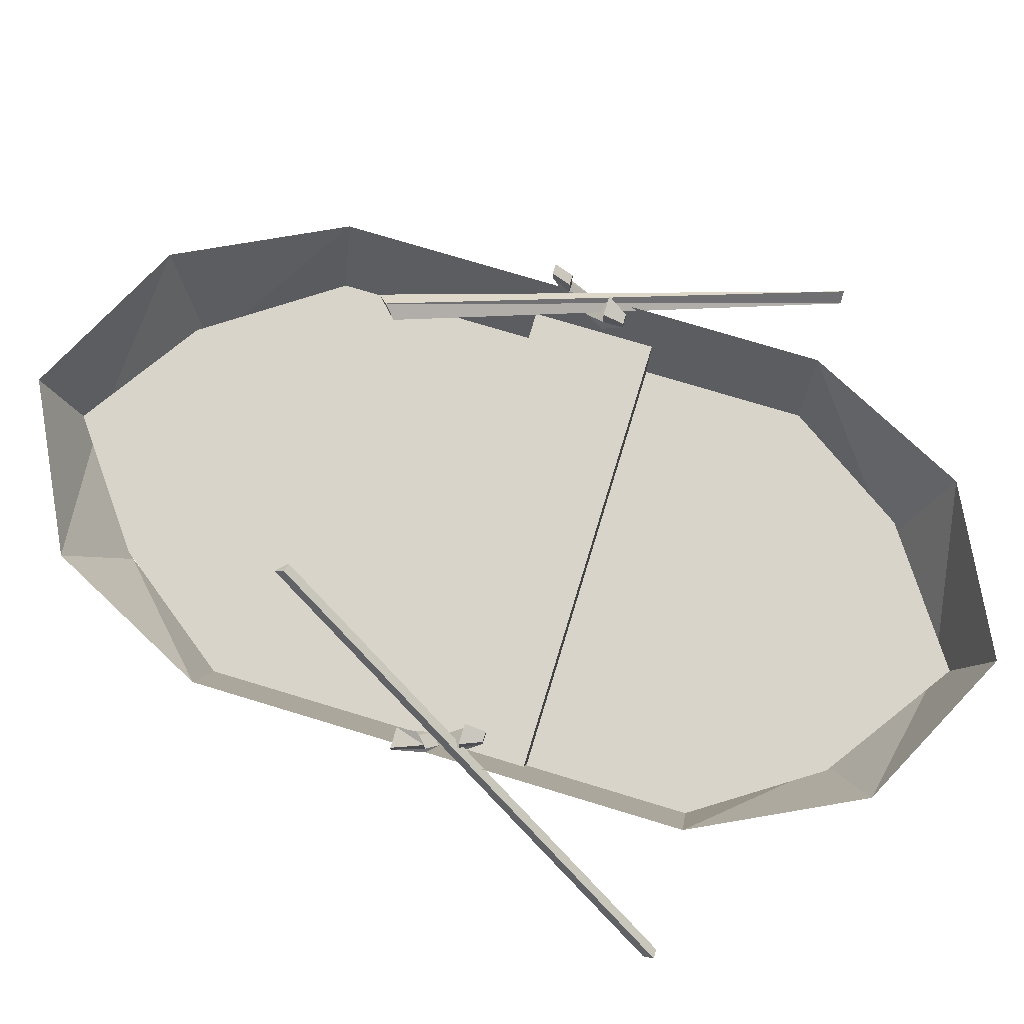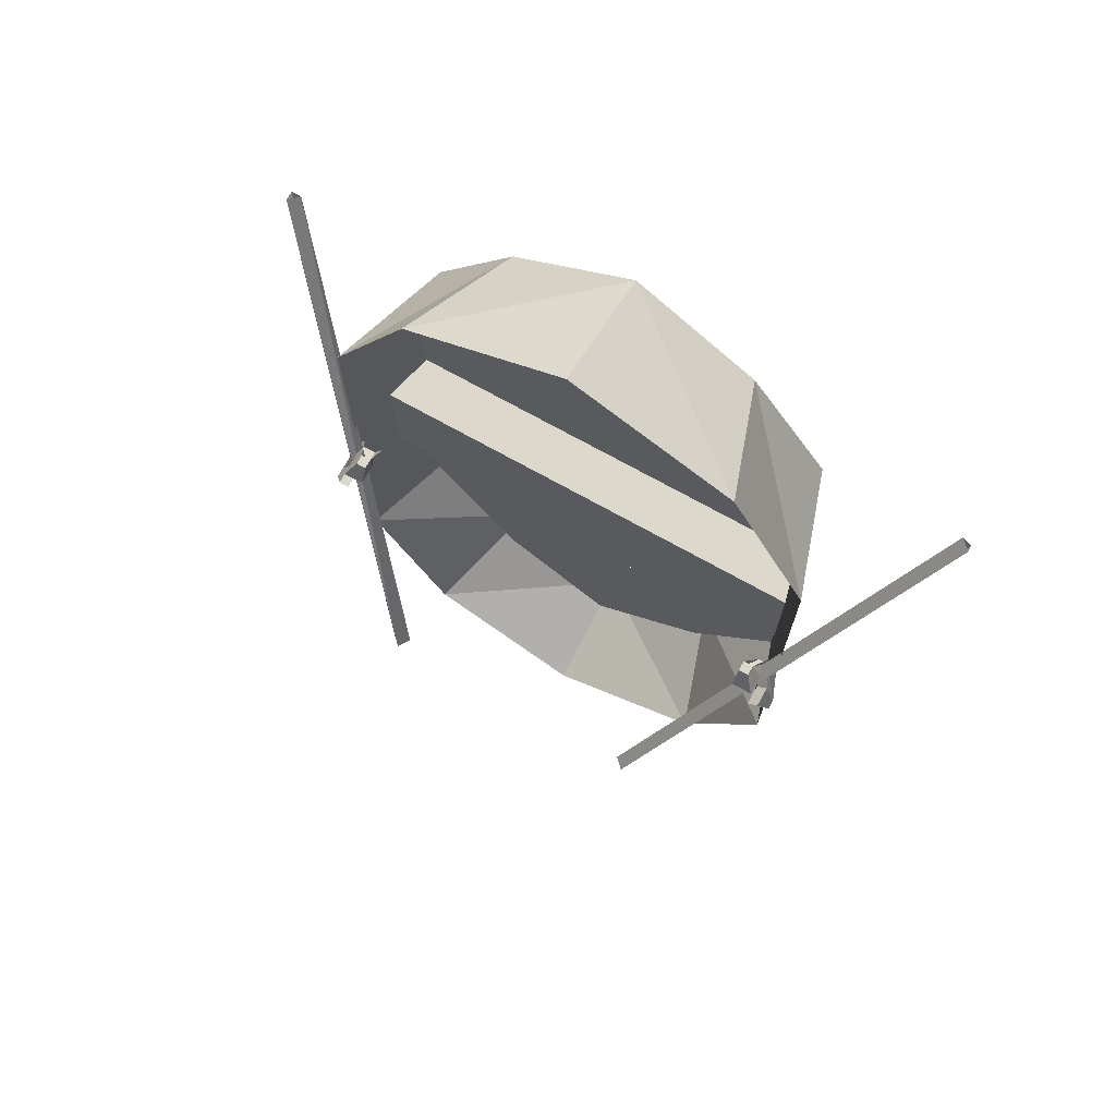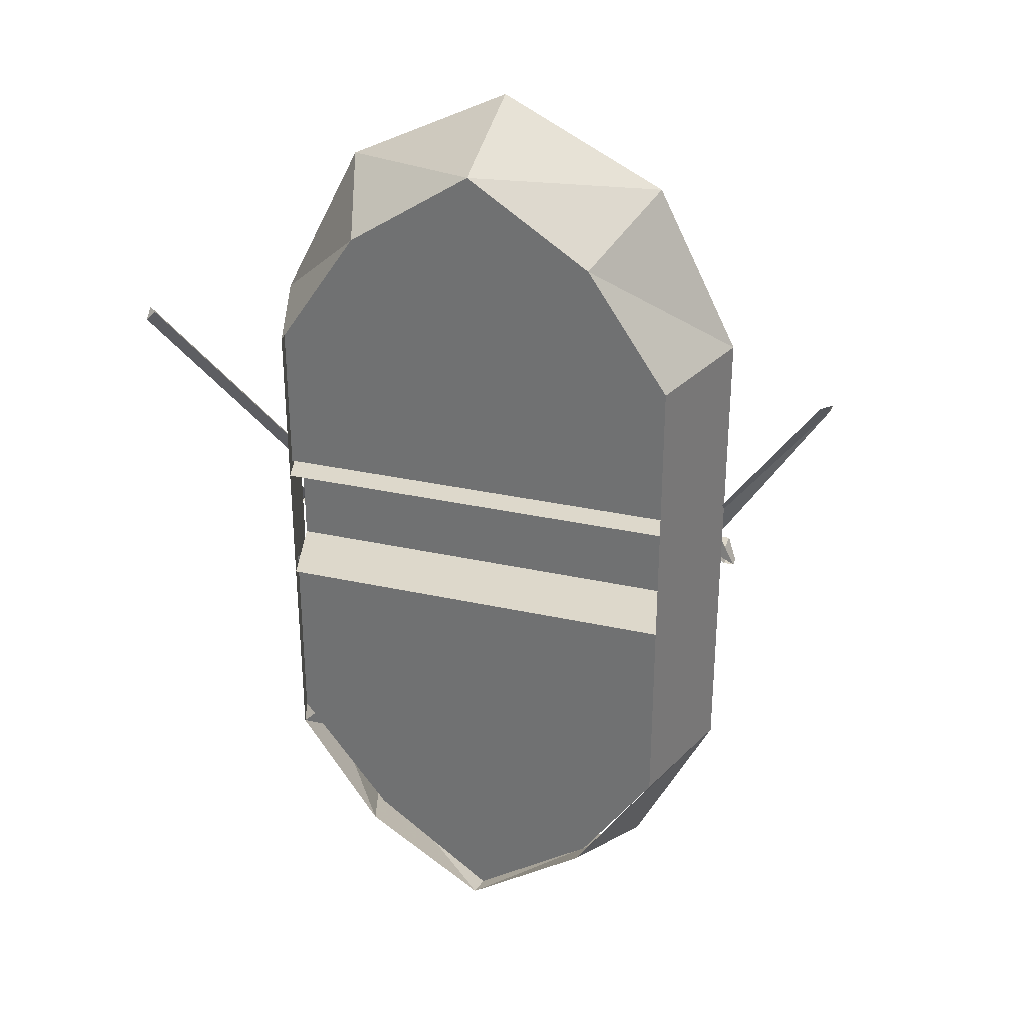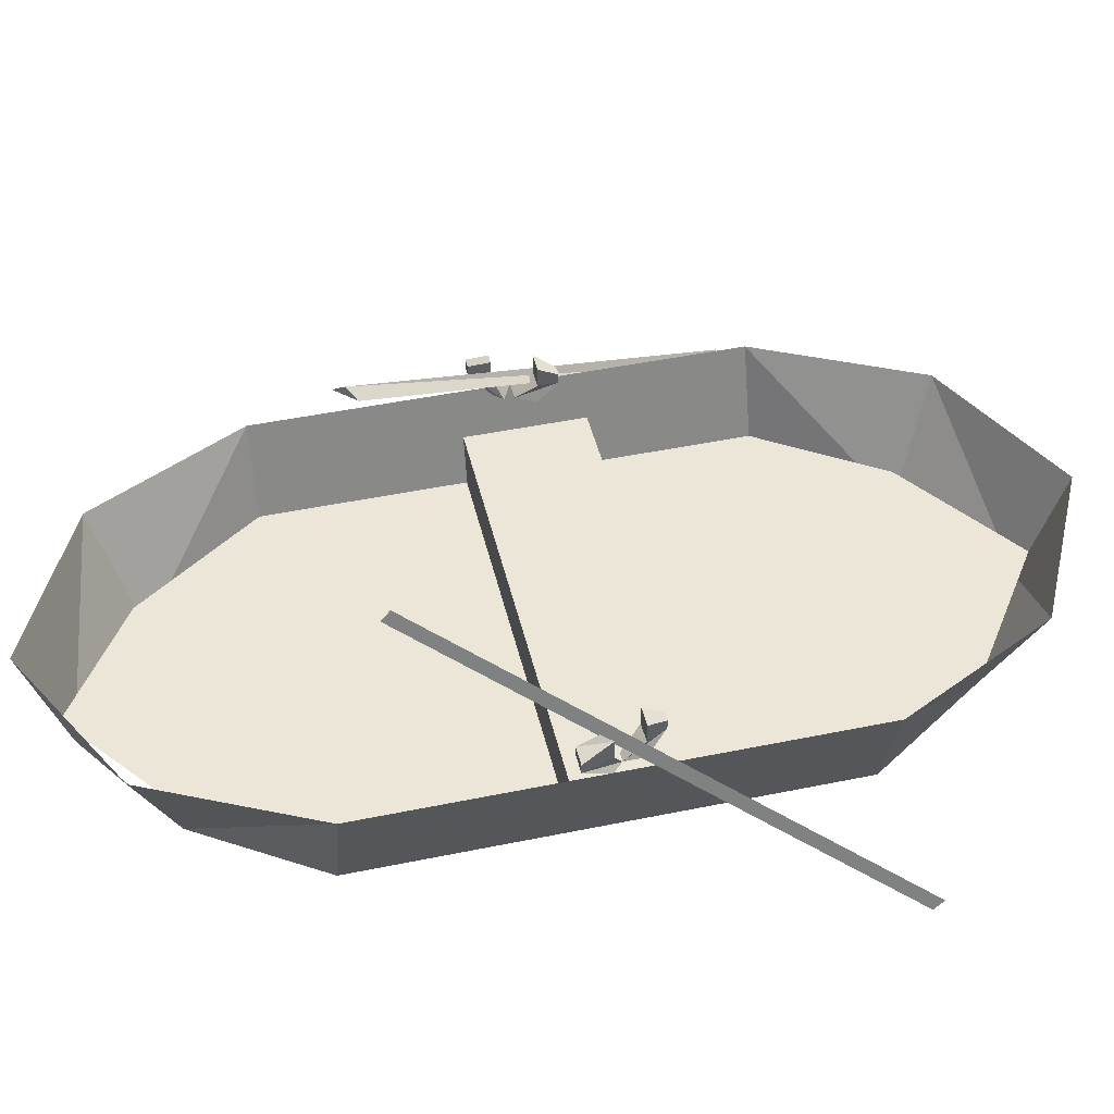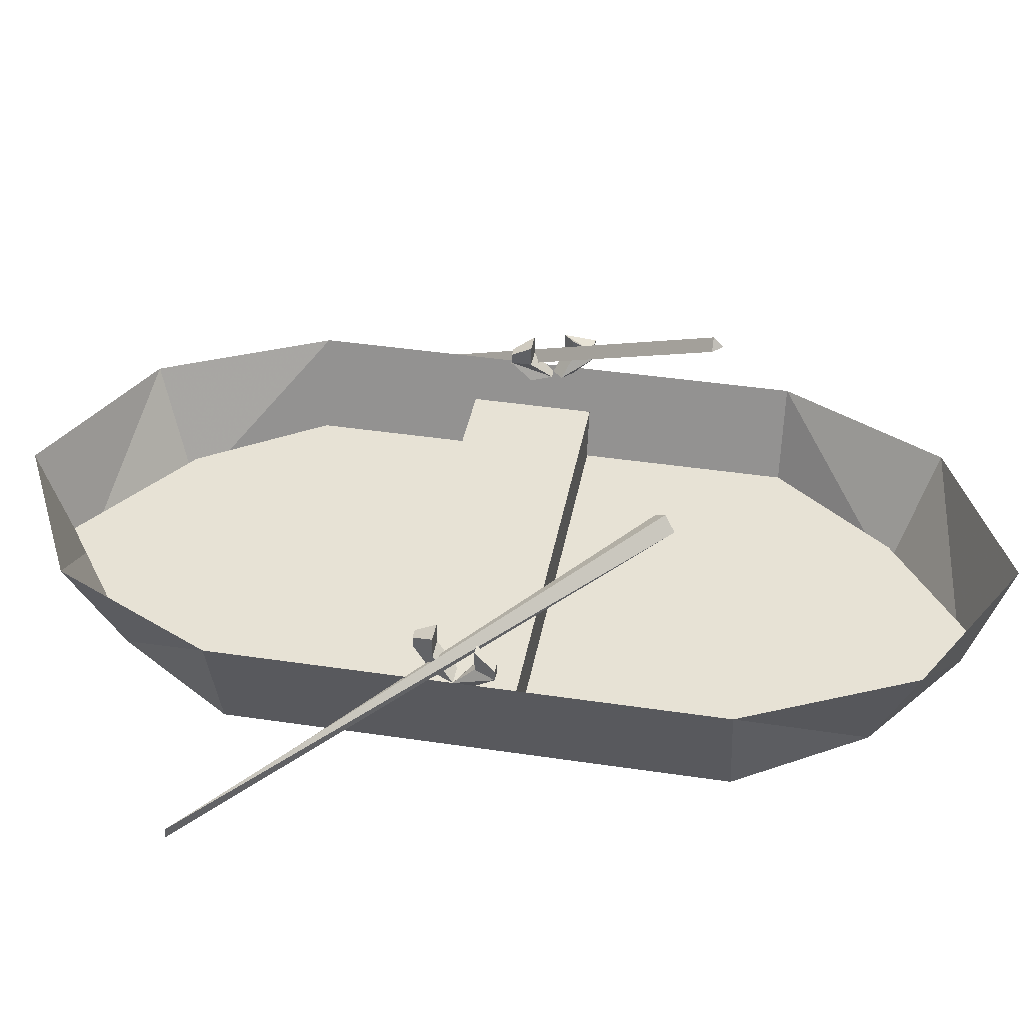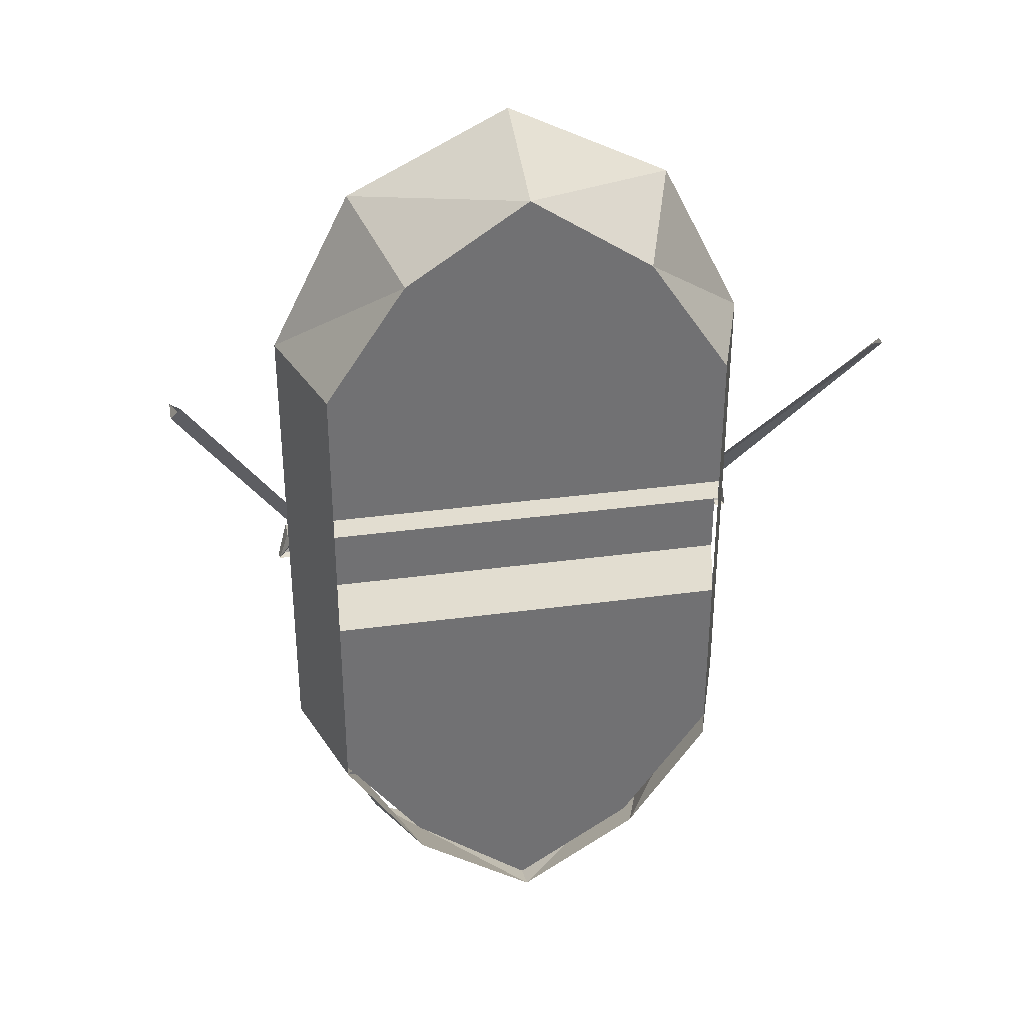
<metadata>
{"format":"obj","ext":"obj","renderer":"f3d","projection":"perspective","resolution":1024,"background":"white","views":[{"elev":74.8,"azim":-73.1,"up":"+Y"},{"elev":72.7,"azim":-150.9,"up":"+Z"},{"elev":31.4,"azim":17.5,"up":"+Z"},{"elev":46.1,"azim":-103.3,"up":"+Y"},{"elev":40.2,"azim":100.5,"up":"+Y"},{"elev":35.1,"azim":-10.2,"up":"+Z"}]}
</metadata>
<code>
o rowboat_back
v -0.88 0.36 -0.16
v -0.8 0.04 -0.16
v 0.8 0.04 -0.16
v 0.88 0.36 -0.16
v -0.88 0.36 0.32
v -0.8 0.04 0.32
v 0.8 0.04 0.32
v 0.88 0.36 0.32
v 0.96 0.52 0.04
v 0.96 0.6 -0.04
v 1 0.6 -0.12
v 0.96 0.52 -0.04
v 0.96 0.68 -0.04
v 1 0.64 -0.12
v 0.92 0.6 -0.04
v 0.88 0.52 0
v 0.92 0.68 -0.04
v 0.96 0.64 -0.12
v 0.96 0.6 -0.12
v 0.92 0.52 -0.04
v 0.88 0.52 0.04
v 0.84 0.6 0.12
v 0.84 0.6 0.2
v 0.84 0.52 0.12
v 0.84 0.68 0.12
v 0.84 0.64 0.2
v 0.92 0.6 0.12
v 0.92 0.68 0.12
v 0.88 0.64 0.2
v 0.88 0.6 0.2
v 0.92 0.52 0.12
v -0.88 0.52 -0.04
v -0.92 0.6 -0.08
v -0.92 0.6 -0.16
v -0.92 0.52 -0.08
v -0.92 0.68 -0.08
v -0.92 0.64 -0.16
v -0.96 0.6 -0.04
v -0.92 0.52 0
v -0.96 0.68 -0.04
v -1 0.64 -0.16
v -1 0.6 -0.16
v -0.96 0.52 -0.04
v -0.92 0.6 0.08
v -0.88 0.6 0.16
v -0.92 0.52 0.08
v -0.92 0.68 0.08
v -0.88 0.64 0.16
v -0.84 0.6 0.08
v -0.88 0.52 0
v -0.84 0.68 0.08
v -0.84 0.64 0.16
v -0.84 0.6 0.16
v -0.84 0.52 0.08
v 0.48 1 -0.6
v 0.56 1 -0.68
v 1.44 0.04 1
v 1.4 0.04 1
v 0.52 1.04 -0.64
v 1.44 0.08 1
v -0.56 1 -0.72
v -0.52 1 -0.68
v -1.36 0.04 1
v -1.4 0.04 0.96
v -0.56 1.04 -0.68
v -1.4 0.08 1
v -0.96 0.52 -0.96
v -0.64 0.52 -1.6
v -0.48 0.04 -1.44
v -0.8 0.04 -0.96
v -0.8 0.04 0
v -0.96 0.52 0
v 0.48 0.04 -1.44
v 0.8 0.04 -0.96
v 0.96 0.52 -0.96
v 0.64 0.52 -1.6
v 0 0.52 -1.92
v 0 0.04 -1.76
v 0.8 0.04 0
v 0.8 0.04 0.96
v 0.96 0.52 0.96
v 0.96 0.52 0
v -0.8 0.04 0.96
v -0.96 0.52 0.96
v 0.64 0.52 1.6
v 0.48 0.04 1.44
v -0.48 0.04 1.44
v -0.64 0.52 1.6
v 0 0.52 1.92
v 0 0.04 1.76
v 0 0.04 -0.16
v 0 0.04 -0.96
v -0.84 0.16 -0.96
v 0.84 0.16 -0.96
v 0.48 0.16 -1.48
v 0 0.16 -1.8
v -0.48 0.16 -1.44
v 0 0.16 -0.16
v -0.84 0.16 -0.16
v 0 0.16 -0.96
v 0.84 0.16 -0.16
v 0 0.16 0.32
v 0.84 0.16 0.96
v 0.84 0.16 0.32
v 0 0.16 0.96
v -0.84 0.16 0.32
v -0.84 0.16 0.96
v -0.52 0.16 1.44
v 0 0.16 1.8
v 0.52 0.16 1.44
f 1 2 3 4
f 5 6 7 8
f 9 10 11 12
f 10 13 14 11
f 15 10 9 16
f 15 10 13 17
f 17 13 14 18
f 14 18 19 11
f 16 15 19 20
f 15 17 18 19
f 21 22 23 24
f 22 25 26 23
f 27 22 21 9
f 27 22 25 28
f 28 25 26 29
f 26 29 30 23
f 9 27 30 31
f 27 28 29 30
f 32 33 34 35
f 33 36 37 34
f 38 33 32 39
f 38 33 36 40
f 40 36 37 41
f 37 41 42 34
f 39 38 42 43
f 38 40 41 42
f 39 44 45 46
f 44 47 48 45
f 49 44 39 50
f 49 44 47 51
f 51 47 48 52
f 48 52 53 45
f 50 49 53 54
f 49 51 52 53
f 55 56 57 58
f 56 59 60 57
f 59 55 58 60
f 59 56 55
f 61 62 63 64
f 62 65 66 63
f 65 61 64 66
f 65 62 61
f 67 68 69 70
f 71 70 67 72
f 73 74 75 76
f 68 77 78 69
f 78 73 76 77
f 79 80 81 82
f 83 71 72 84
f 81 85 86 80
f 87 83 84 88
f 85 89 90 86
f 90 87 88 89
f 74 79 82 75
f 5 8 4 1
f 70 91 92
f 93 94 95 96 97
f 93 98 99
f 99 93 100 98
f 100 101 94
f 100 101 98
f 102 103 104
f 105 103 102
f 106 105 102
f 107 105 106
f 107 105 108
f 109 108 105
f 103 105 110
f 109 110 105
o rowboat_front
v -0.88 0.36 -0.16
v -0.8 0.04 -0.16
v 0.8 0.04 -0.16
v 0.88 0.36 -0.16
v -0.88 0.36 0.32
v -0.8 0.04 0.32
v 0.8 0.04 0.32
v 0.88 0.36 0.32
v 0.96 0.52 0.04
v 0.96 0.6 -0.04
v 1 0.6 -0.12
v 0.96 0.52 -0.04
v 0.96 0.68 -0.04
v 1 0.64 -0.12
v 0.92 0.6 -0.04
v 0.88 0.52 0
v 0.92 0.68 -0.04
v 0.96 0.64 -0.12
v 0.96 0.6 -0.12
v 0.92 0.52 -0.04
v 0.88 0.52 0.04
v 0.84 0.6 0.12
v 0.84 0.6 0.2
v 0.84 0.52 0.12
v 0.84 0.68 0.12
v 0.84 0.64 0.2
v 0.92 0.6 0.12
v 0.92 0.68 0.12
v 0.88 0.64 0.2
v 0.88 0.6 0.2
v 0.92 0.52 0.12
v -0.88 0.52 -0.04
v -0.92 0.6 -0.08
v -0.92 0.6 -0.16
v -0.92 0.52 -0.08
v -0.92 0.68 -0.08
v -0.92 0.64 -0.16
v -0.96 0.6 -0.04
v -0.92 0.52 0
v -0.96 0.68 -0.04
v -1 0.64 -0.16
v -1 0.6 -0.16
v -0.96 0.52 -0.04
v -0.92 0.6 0.08
v -0.88 0.6 0.16
v -0.92 0.52 0.08
v -0.92 0.68 0.08
v -0.88 0.64 0.16
v -0.84 0.6 0.08
v -0.88 0.52 0
v -0.84 0.68 0.08
v -0.84 0.64 0.16
v -0.84 0.6 0.16
v -0.84 0.52 0.08
v 0.48 1 -0.6
v 0.56 1 -0.68
v 1.44 0.04 1
v 1.4 0.04 1
v 0.52 1.04 -0.64
v 1.44 0.08 1
v -0.56 1 -0.72
v -0.52 1 -0.68
v -1.36 0.04 1
v -1.4 0.04 0.96
v -0.56 1.04 -0.68
v -1.4 0.08 1
v -0.96 0.52 -0.96
v -0.64 0.52 -1.6
v -0.48 0.04 -1.44
v -0.8 0.04 -0.96
v -0.8 0.04 0
v -0.96 0.52 0
v 0.48 0.04 -1.44
v 0.8 0.04 -0.96
v 0.96 0.52 -0.96
v 0.64 0.52 -1.6
v 0 0.52 -1.92
v 0 0.04 -1.76
v 0.8 0.04 0
v 0.8 0.04 0.96
v 0.96 0.52 0.96
v 0.96 0.52 0
v -0.8 0.04 0.96
v -0.96 0.52 0.96
v 0.64 0.52 1.6
v 0.48 0.04 1.44
v -0.48 0.04 1.44
v -0.64 0.52 1.6
v 0 0.52 1.92
v 0 0.04 1.76
v 0 0.04 -0.16
v 0 0.04 -0.96
v -0.84 0.16 -0.96
v 0.84 0.16 -0.96
v 0.48 0.16 -1.48
v 0 0.16 -1.8
v -0.48 0.16 -1.44
v 0 0.16 -0.16
v -0.84 0.16 -0.16
v 0 0.16 -0.96
v 0.84 0.16 -0.16
v 0 0.16 0.32
v 0.84 0.16 0.96
v 0.84 0.16 0.32
v 0 0.16 0.96
v -0.84 0.16 0.32
v -0.84 0.16 0.96
v -0.52 0.16 1.44
v 0 0.16 1.8
v 0.52 0.16 1.44
f 111 112 113 114
f 115 116 117 118
f 119 120 121 122
f 120 123 124 121
f 125 120 119 126
f 125 120 123 127
f 127 123 124 128
f 124 128 129 121
f 126 125 129 130
f 125 127 128 129
f 131 132 133 134
f 132 135 136 133
f 137 132 131 119
f 137 132 135 138
f 138 135 136 139
f 136 139 140 133
f 119 137 140 141
f 137 138 139 140
f 142 143 144 145
f 143 146 147 144
f 148 143 142 149
f 148 143 146 150
f 150 146 147 151
f 147 151 152 144
f 149 148 152 153
f 148 150 151 152
f 149 154 155 156
f 154 157 158 155
f 159 154 149 160
f 159 154 157 161
f 161 157 158 162
f 158 162 163 155
f 160 159 163 164
f 159 161 162 163
f 165 166 167 168
f 166 169 170 167
f 169 165 168 170
f 169 166 165
f 171 172 173 174
f 172 175 176 173
f 175 171 174 176
f 175 172 171
f 177 178 179 180
f 181 180 177 182
f 183 184 185 186
f 178 187 188 179
f 188 183 186 187
f 189 190 191 192
f 193 181 182 194
f 191 195 196 190
f 197 193 194 198
f 195 199 200 196
f 200 197 198 199
f 184 189 192 185
f 115 118 114 111
f 180 201 202
f 203 204 205 206 207
f 203 208 209
f 209 203 210 208
f 210 211 204
f 210 211 208
f 212 213 214
f 215 213 212
f 216 215 212
f 217 215 216
f 217 215 218
f 219 218 215
f 213 215 220
f 219 220 215

</code>
